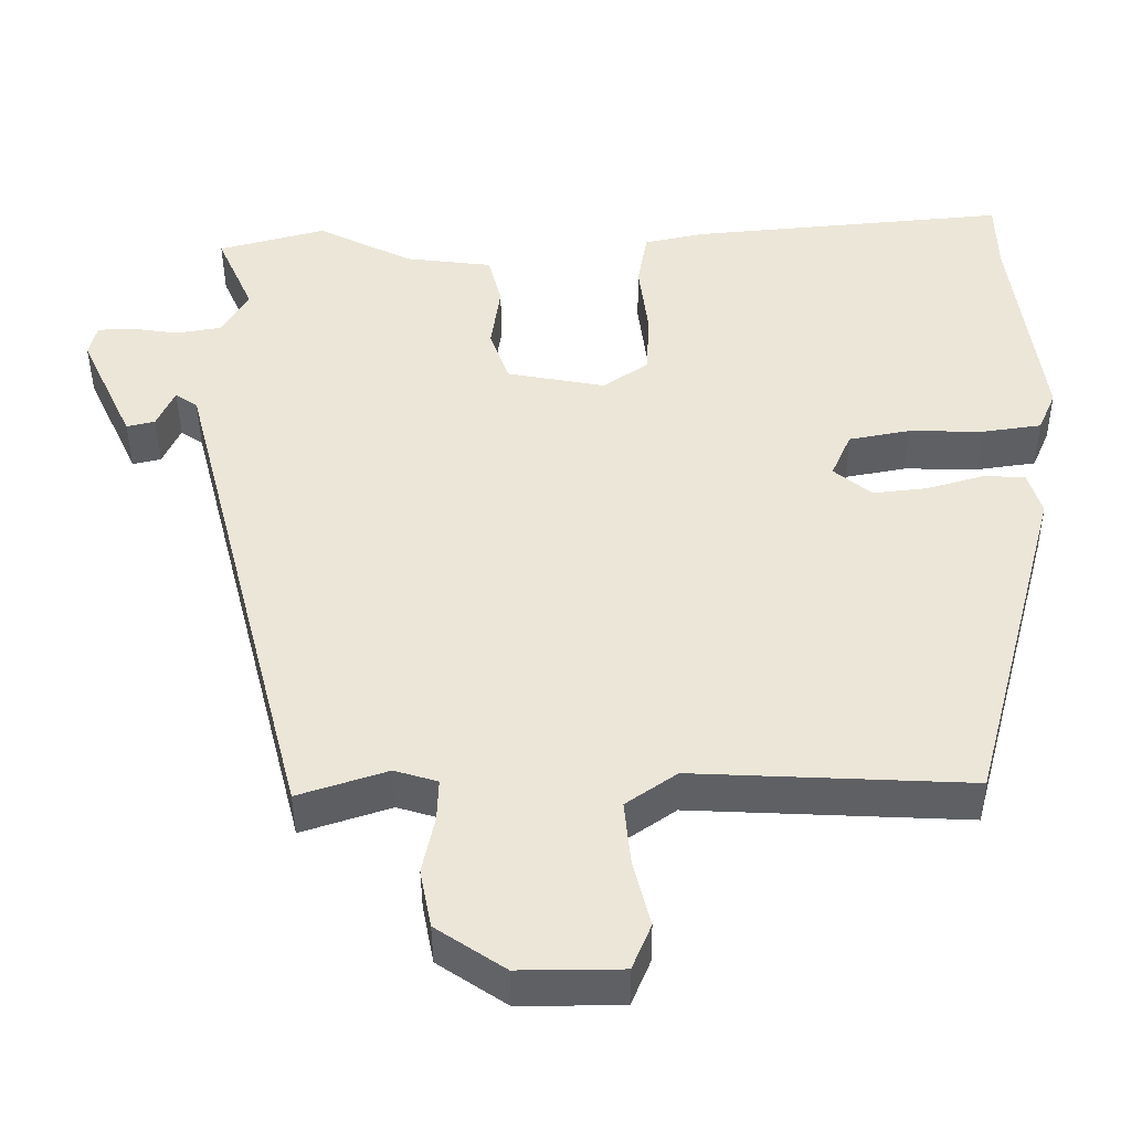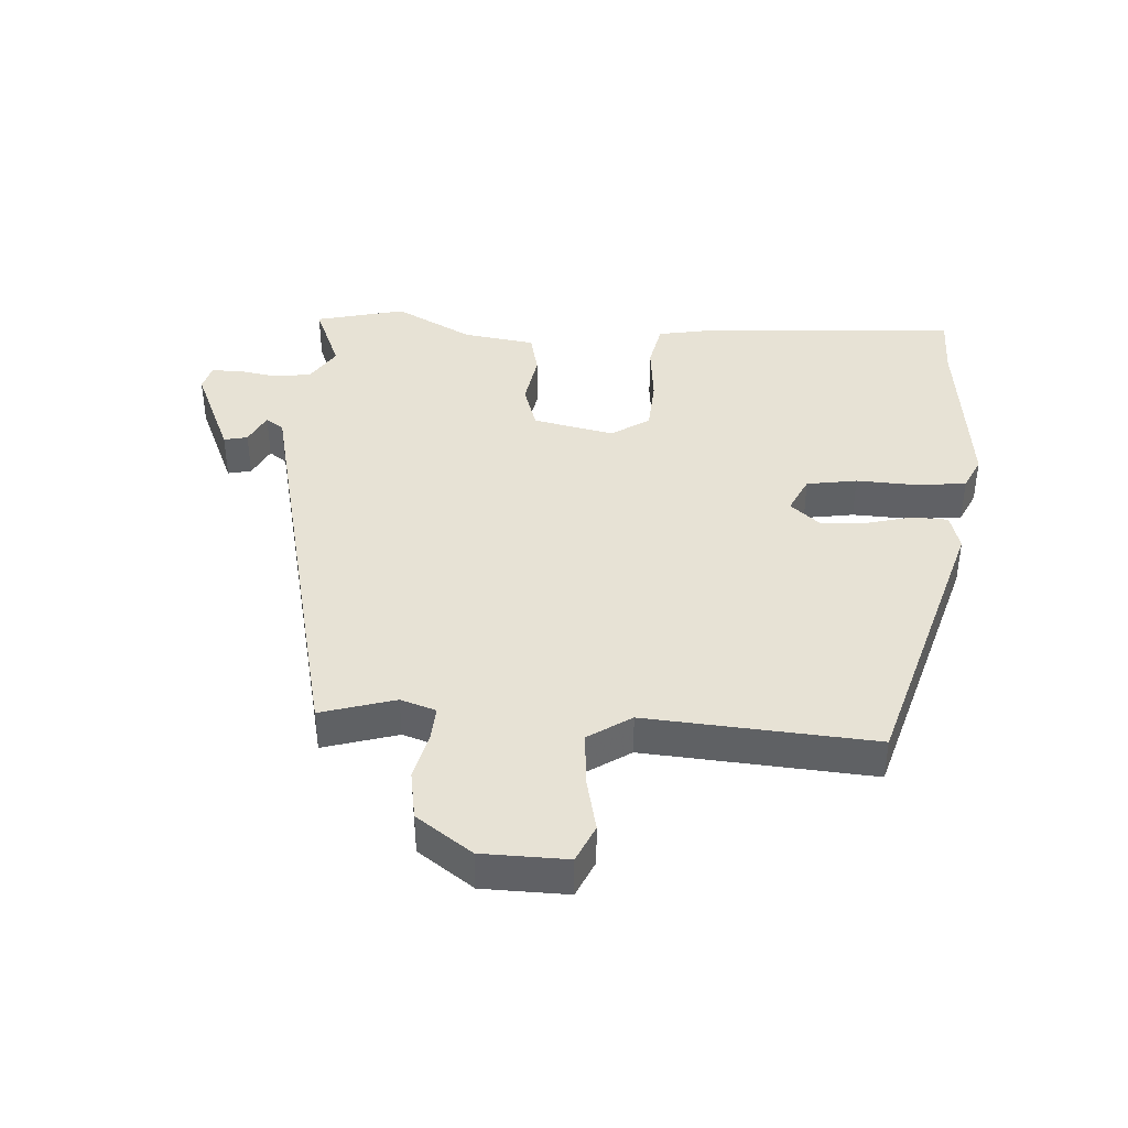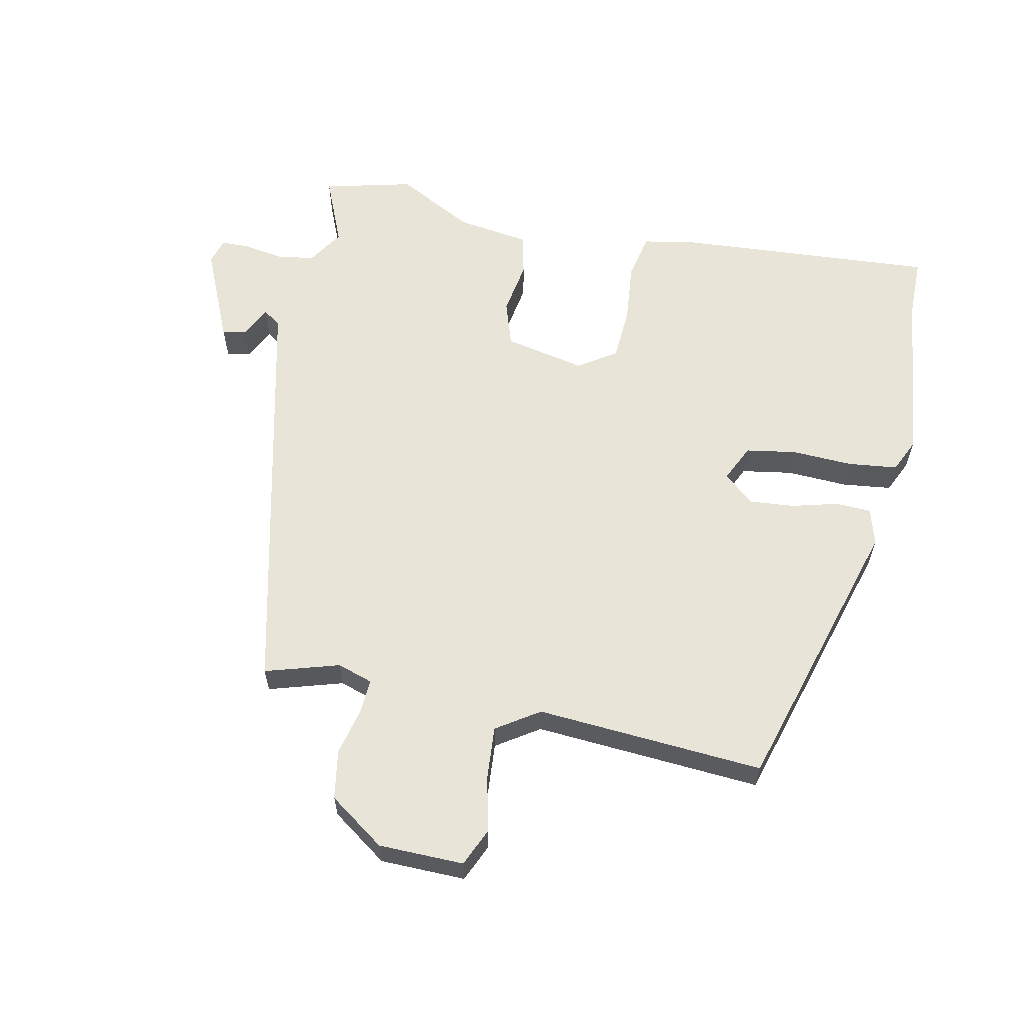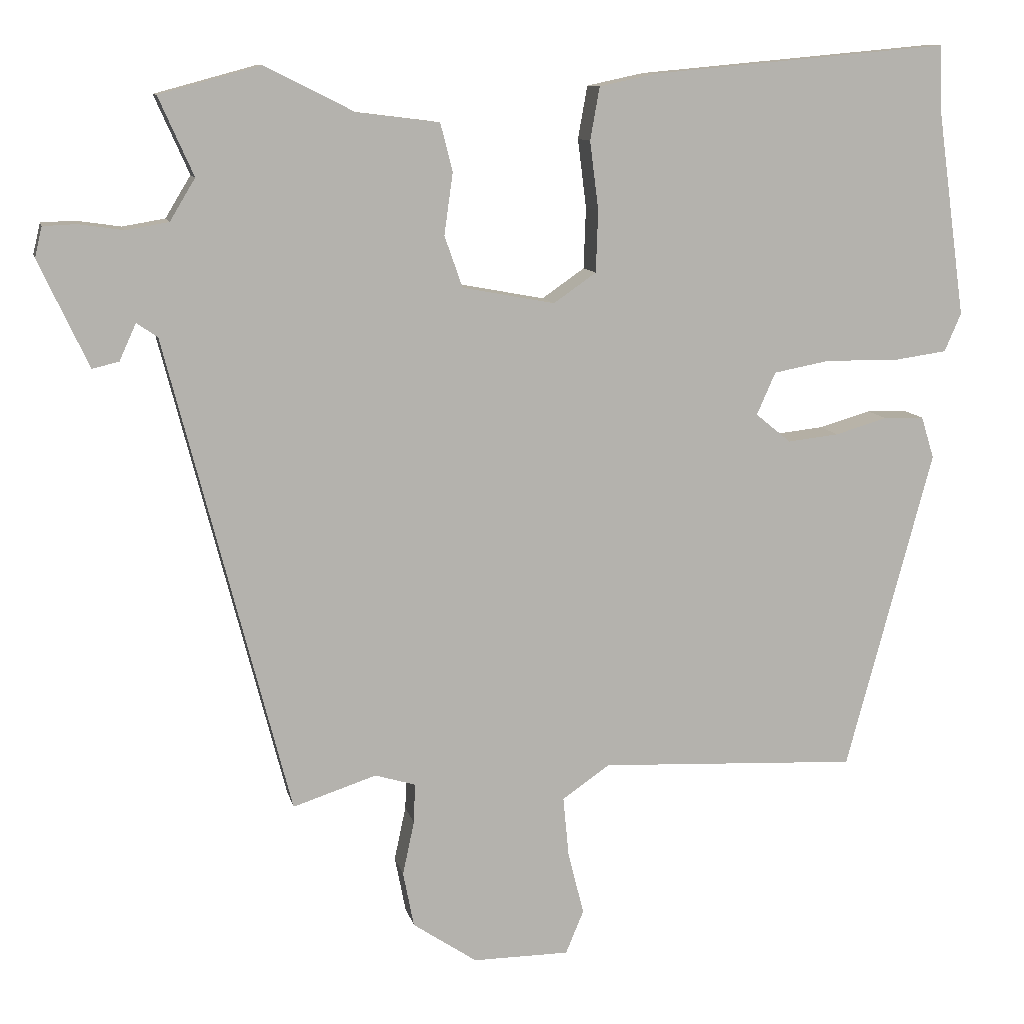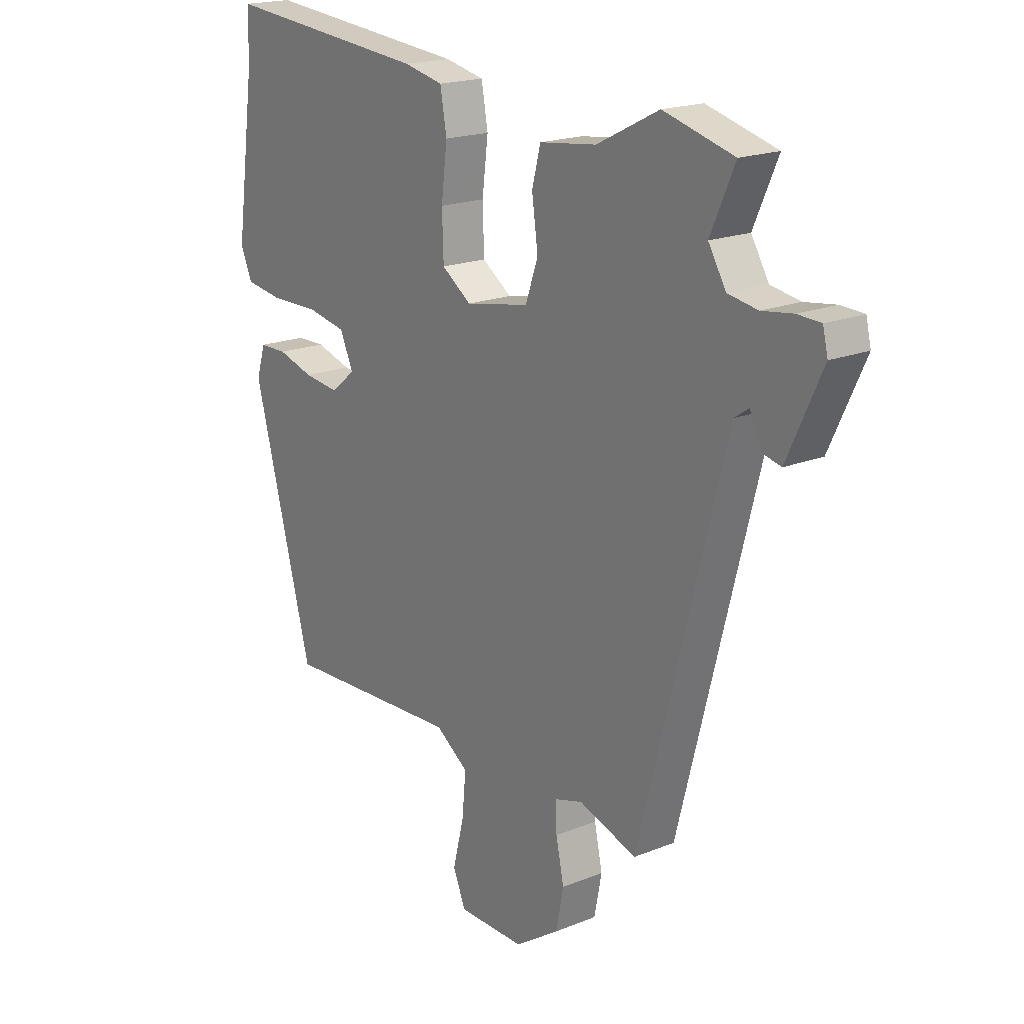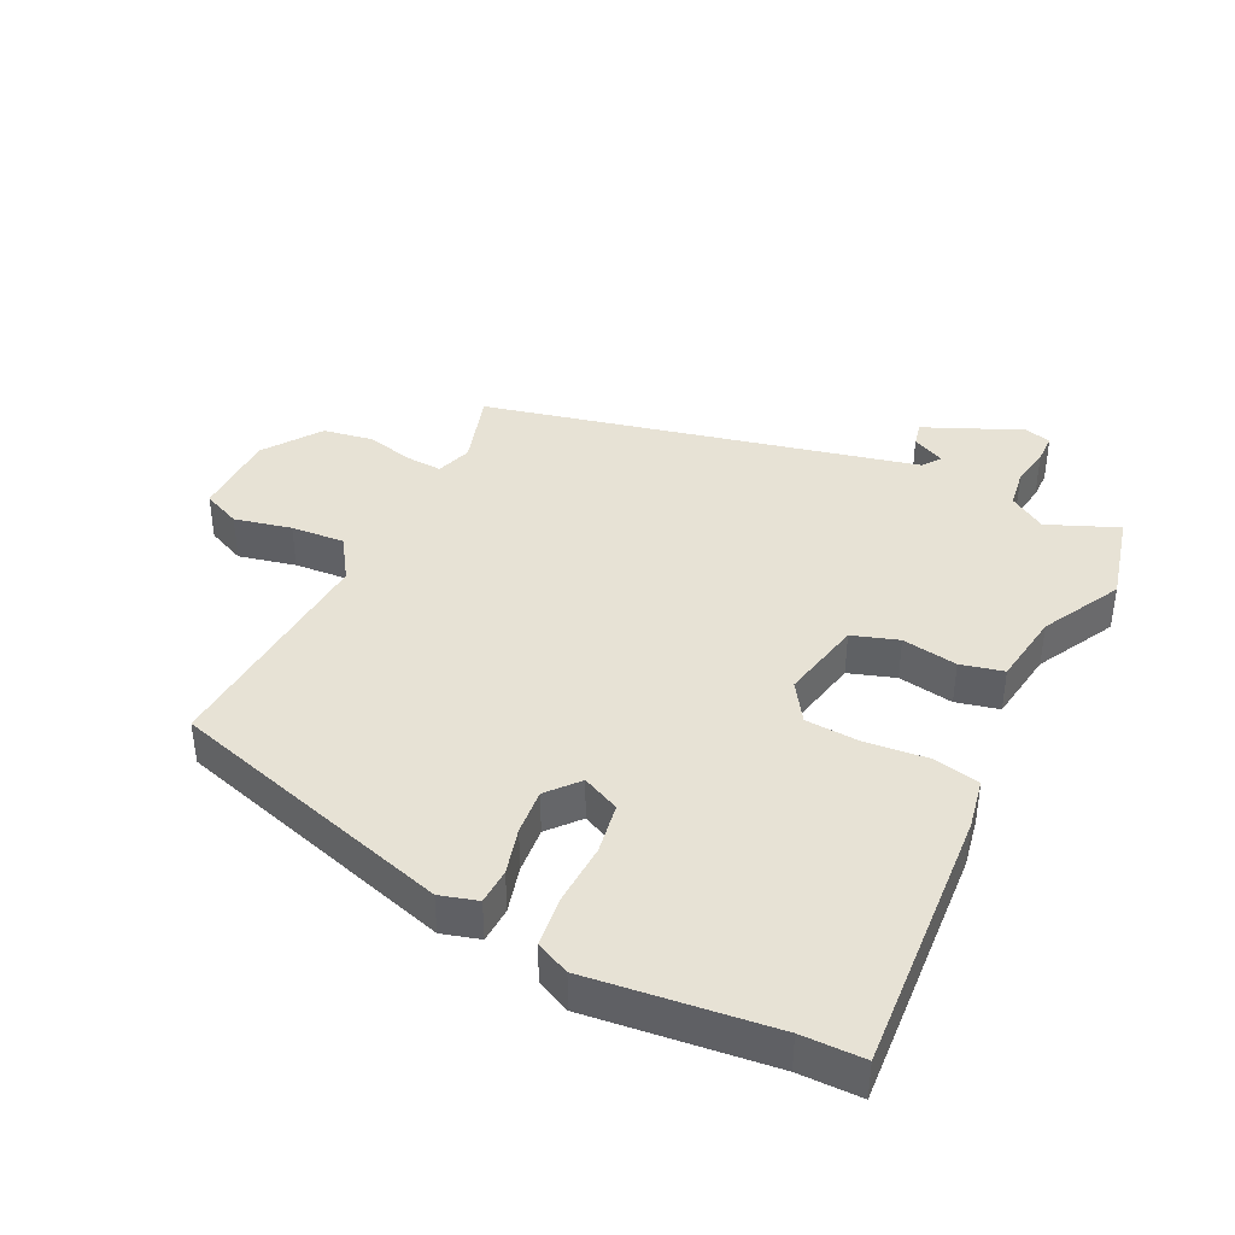
<metadata>
{"format":"obj","ext":"obj","renderer":"f3d","projection":"perspective","resolution":1024,"background":"white","views":[{"elev":-43.1,"azim":-179.6,"up":"+Z"},{"elev":40.3,"azim":-174.8,"up":"+Y"},{"elev":60.5,"azim":-166.9,"up":"+Y"},{"elev":10.5,"azim":167.7,"up":"+Z"},{"elev":19.0,"azim":52.7,"up":"+Z"},{"elev":40.2,"azim":-62.6,"up":"+Y"}]}
</metadata>
<code>
v 0.427 0.07 -0.506
v 0.311 0.07 -0.468
v 0.255 0.07 -0.485
v 0.257 0.07 -0.54
v 0.273 0.07 -0.615
v 0.258 0.07 -0.692
v 0.169 0.07 -0.752
v 0.035 0.07 -0.751
v 0.01 0.07 -0.691
v 0.032 0.07 -0.603
v 0.04 0.07 -0.52
v -0.026 0.07 -0.474
v -0.385 0.07 -0.491
v -0.505 0.07 -0.044
v -0.487 0.07 0.014
v -0.431 0.07 0.015
v -0.359 0.07 -0.006
v -0.288 0.07 -0.014
v -0.239 0.07 0.026
v -0.265 0.07 0.085
v -0.344 0.07 0.1
v -0.441 0.07 0.098
v -0.518 0.07 0.109
v -0.541 0.07 0.162
v -0.502 0.07 0.443
v -0.499 0.07 0.539
v -0.086 0.07 0.501
v -0.007 0.07 0.484
v 0.006 0.07 0.411
v -0.006 0.07 0.316
v -0.003 0.07 0.231
v 0.056 0.07 0.19
v 0.184 0.07 0.214
v 0.209 0.07 0.285
v 0.197 0.07 0.371
v 0.214 0.07 0.437
v 0.328 0.07 0.451
v 0.452 0.07 0.513
v 0.592 0.07 0.475
v 0.544 0.07 0.367
v 0.579 0.07 0.309
v 0.638 0.07 0.299
v 0.7 0.07 0.308
v 0.746 0.07 0.306
v 0.756 0.07 0.264
v 0.687 0.07 0.116
v 0.65 0.07 0.125
v 0.627 0.07 0.176
v 0.598 0.07 0.156
v 0.545 0.07 -0.049
v 0.427 0 -0.506
v 0.311 0 -0.468
v 0.255 0 -0.485
v 0.257 0 -0.54
v 0.273 0 -0.615
v 0.258 0 -0.692
v 0.169 0 -0.752
v 0.035 0 -0.751
v 0.01 0 -0.691
v 0.032 0 -0.603
v 0.04 0 -0.52
v -0.026 0 -0.474
v -0.385 0 -0.491
v -0.505 0 -0.044
v -0.487 0 0.014
v -0.431 0 0.015
v -0.359 0 -0.006
v -0.288 0 -0.014
v -0.239 0 0.026
v -0.265 0 0.085
v -0.344 0 0.1
v -0.441 0 0.098
v -0.518 0 0.109
v -0.541 0 0.162
v -0.502 0 0.443
v -0.499 0 0.539
v -0.086 0 0.501
v -0.007 0 0.484
v 0.006 0 0.411
v -0.006 0 0.316
v -0.003 0 0.231
v 0.056 0 0.19
v 0.184 0 0.214
v 0.209 0 0.285
v 0.197 0 0.371
v 0.214 0 0.437
v 0.328 0 0.451
v 0.452 0 0.513
v 0.592 0 0.475
v 0.544 0 0.367
v 0.579 0 0.309
v 0.638 0 0.299
v 0.7 0 0.308
v 0.746 0 0.306
v 0.756 0 0.264
v 0.687 0 0.116
v 0.65 0 0.125
v 0.627 0 0.176
v 0.598 0 0.156
v 0.545 0 -0.049
f 45 46 47 48
f 43 44 45 48
f 42 43 48 49
f 41 42 49
f 40 41 49 50
f 37 38 39 40
f 34 35 36 37
f 33 34 37 40
f 27 28 29 30
f 25 26 27 30
f 25 30 31
f 24 25 31 32
f 21 22 23 24
f 20 21 24 32
f 14 15 16 17
f 12 13 14 17
f 11 12 17 18
f 7 8 9 10
f 7 10 11
f 4 5 6 7
f 3 4 7 11
f 2 3 11 18
f 33 40 50 1
f 19 20 32 33
f 18 19 33
f 1 2 18 33
f 98 97 96 95
f 98 95 94 93
f 99 98 93 92
f 99 92 91
f 100 99 91 90
f 90 89 88 87
f 87 86 85 84
f 90 87 84 83
f 80 79 78 77
f 80 77 76 75
f 81 80 75
f 82 81 75 74
f 74 73 72 71
f 82 74 71 70
f 67 66 65 64
f 67 64 63 62
f 68 67 62 61
f 60 59 58 57
f 61 60 57
f 57 56 55 54
f 61 57 54 53
f 68 61 53 52
f 51 100 90 83
f 83 82 70 69
f 83 69 68
f 83 68 52 51
f 1 51 52 2
f 2 52 53 3
f 3 53 54 4
f 4 54 55 5
f 5 55 56 6
f 6 56 57 7
f 7 57 58 8
f 8 58 59 9
f 9 59 60 10
f 10 60 61 11
f 11 61 62 12
f 12 62 63 13
f 13 63 64 14
f 14 64 65 15
f 15 65 66 16
f 16 66 67 17
f 17 67 68 18
f 18 68 69 19
f 19 69 70 20
f 20 70 71 21
f 21 71 72 22
f 22 72 73 23
f 23 73 74 24
f 24 74 75 25
f 25 75 76 26
f 26 76 77 27
f 27 77 78 28
f 28 78 79 29
f 29 79 80 30
f 30 80 81 31
f 31 81 82 32
f 32 82 83 33
f 33 83 84 34
f 34 84 85 35
f 35 85 86 36
f 36 86 87 37
f 37 87 88 38
f 38 88 89 39
f 39 89 90 40
f 40 90 91 41
f 41 91 92 42
f 42 92 93 43
f 43 93 94 44
f 44 94 95 45
f 45 95 96 46
f 46 96 97 47
f 47 97 98 48
f 48 98 99 49
f 49 99 100 50
f 50 100 51 1

</code>
